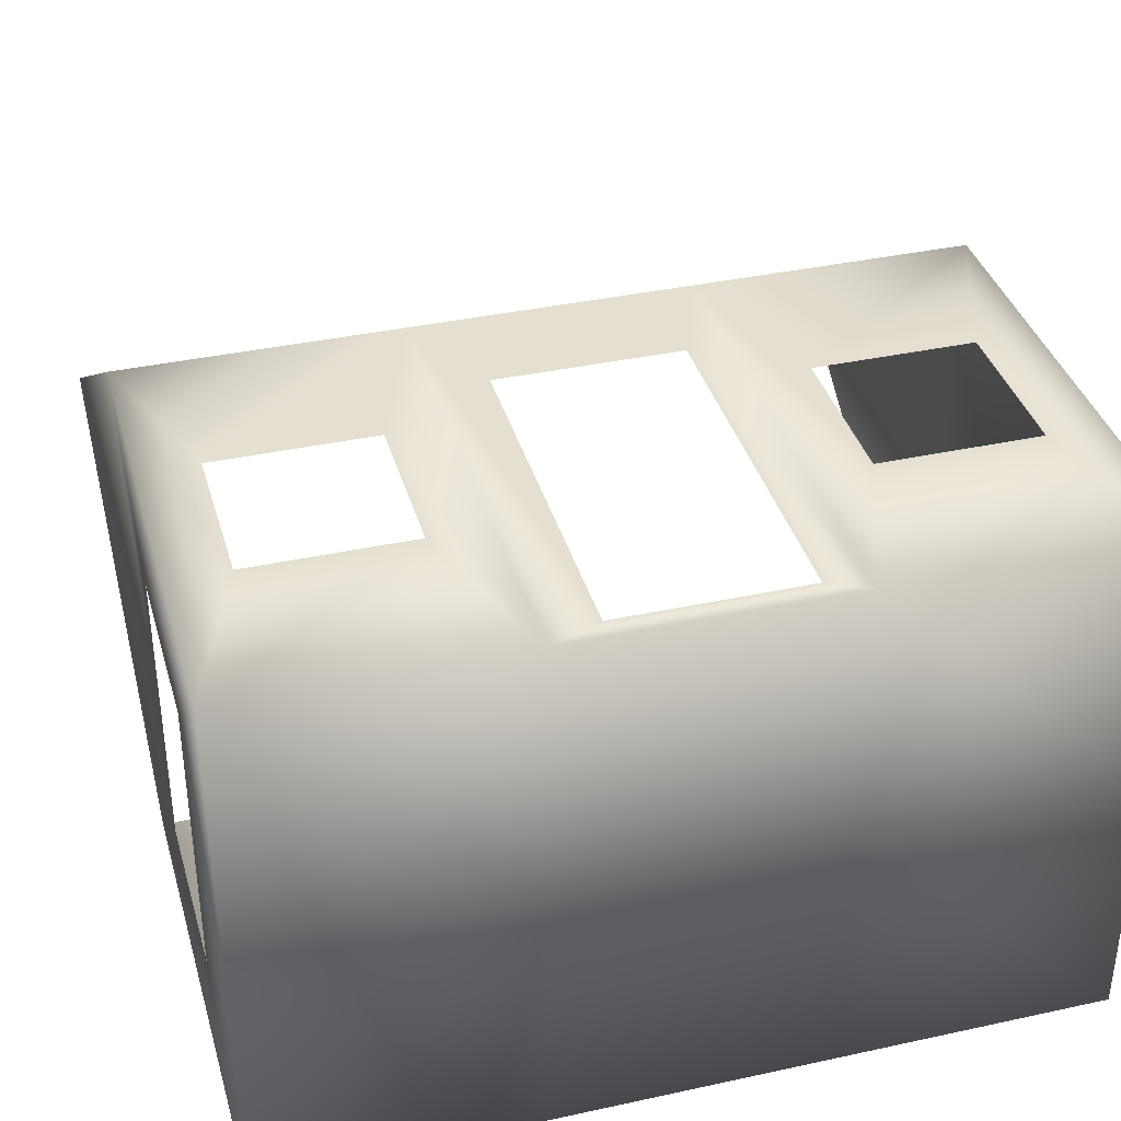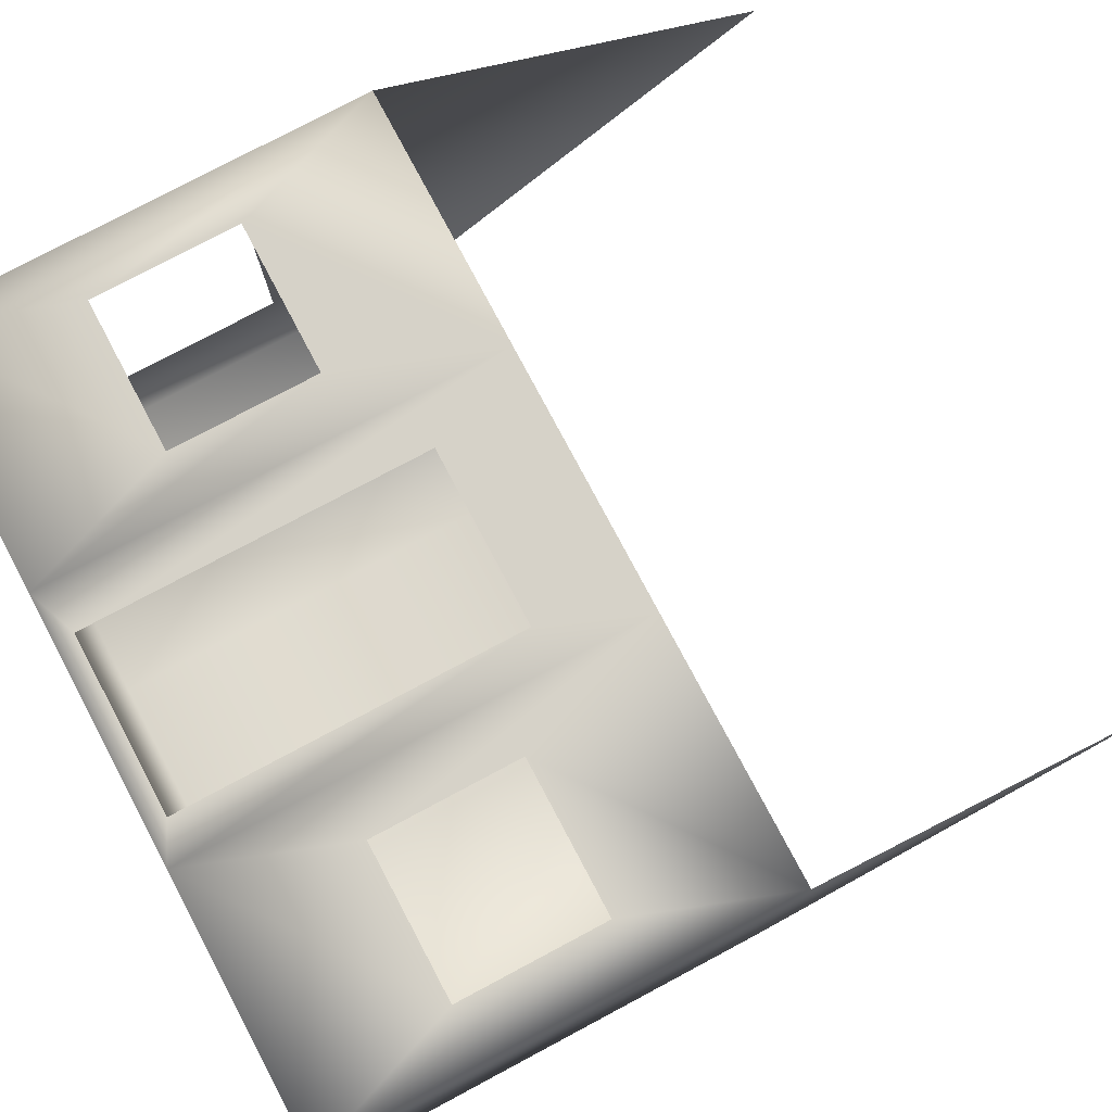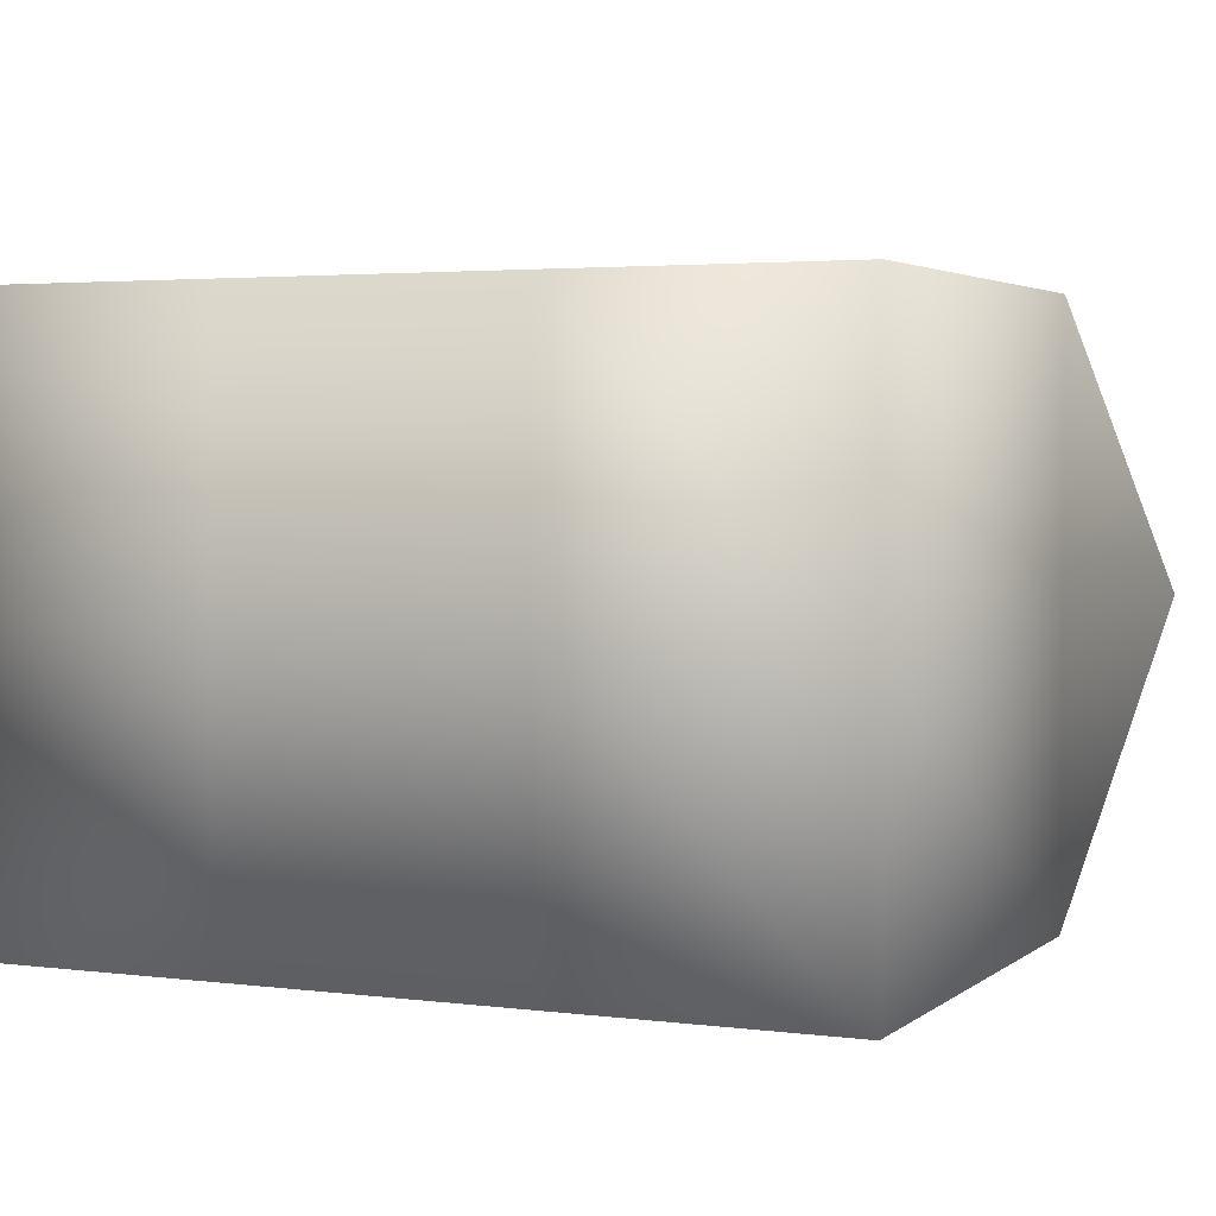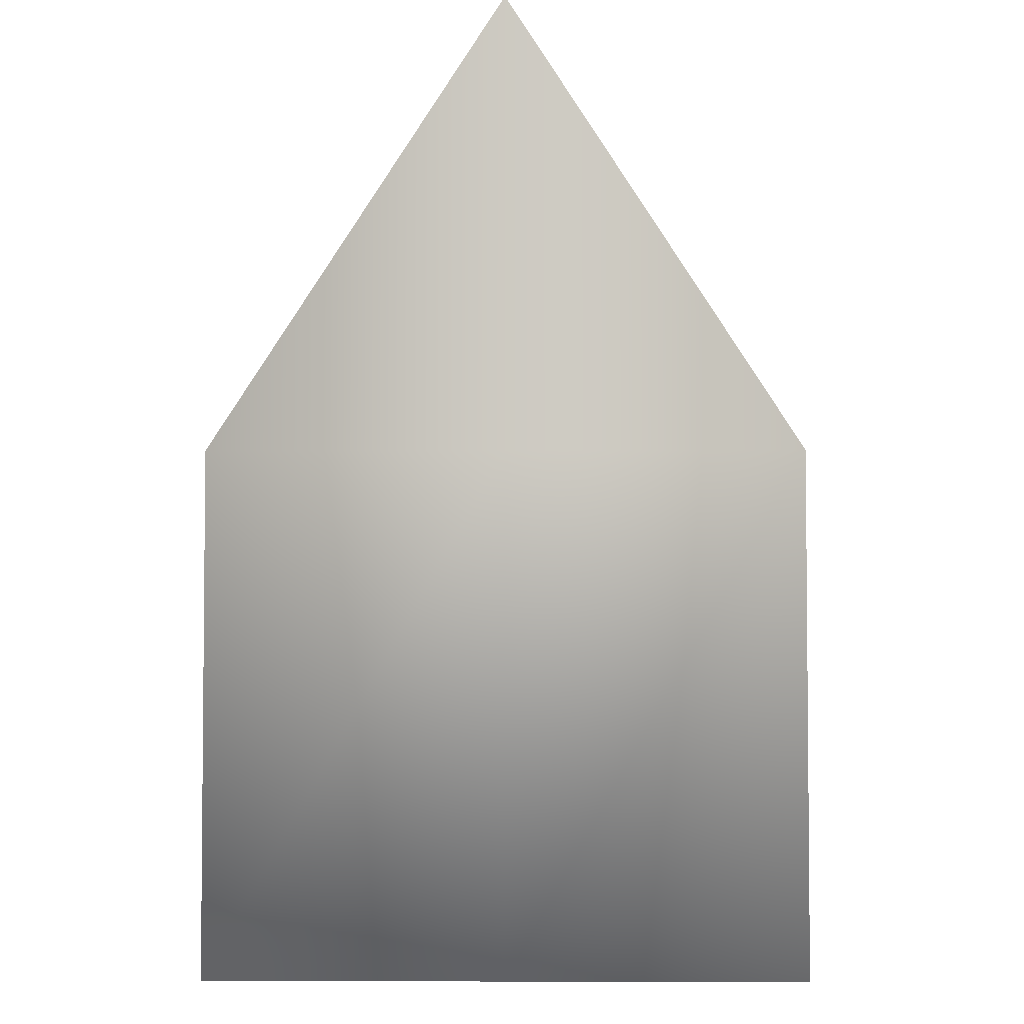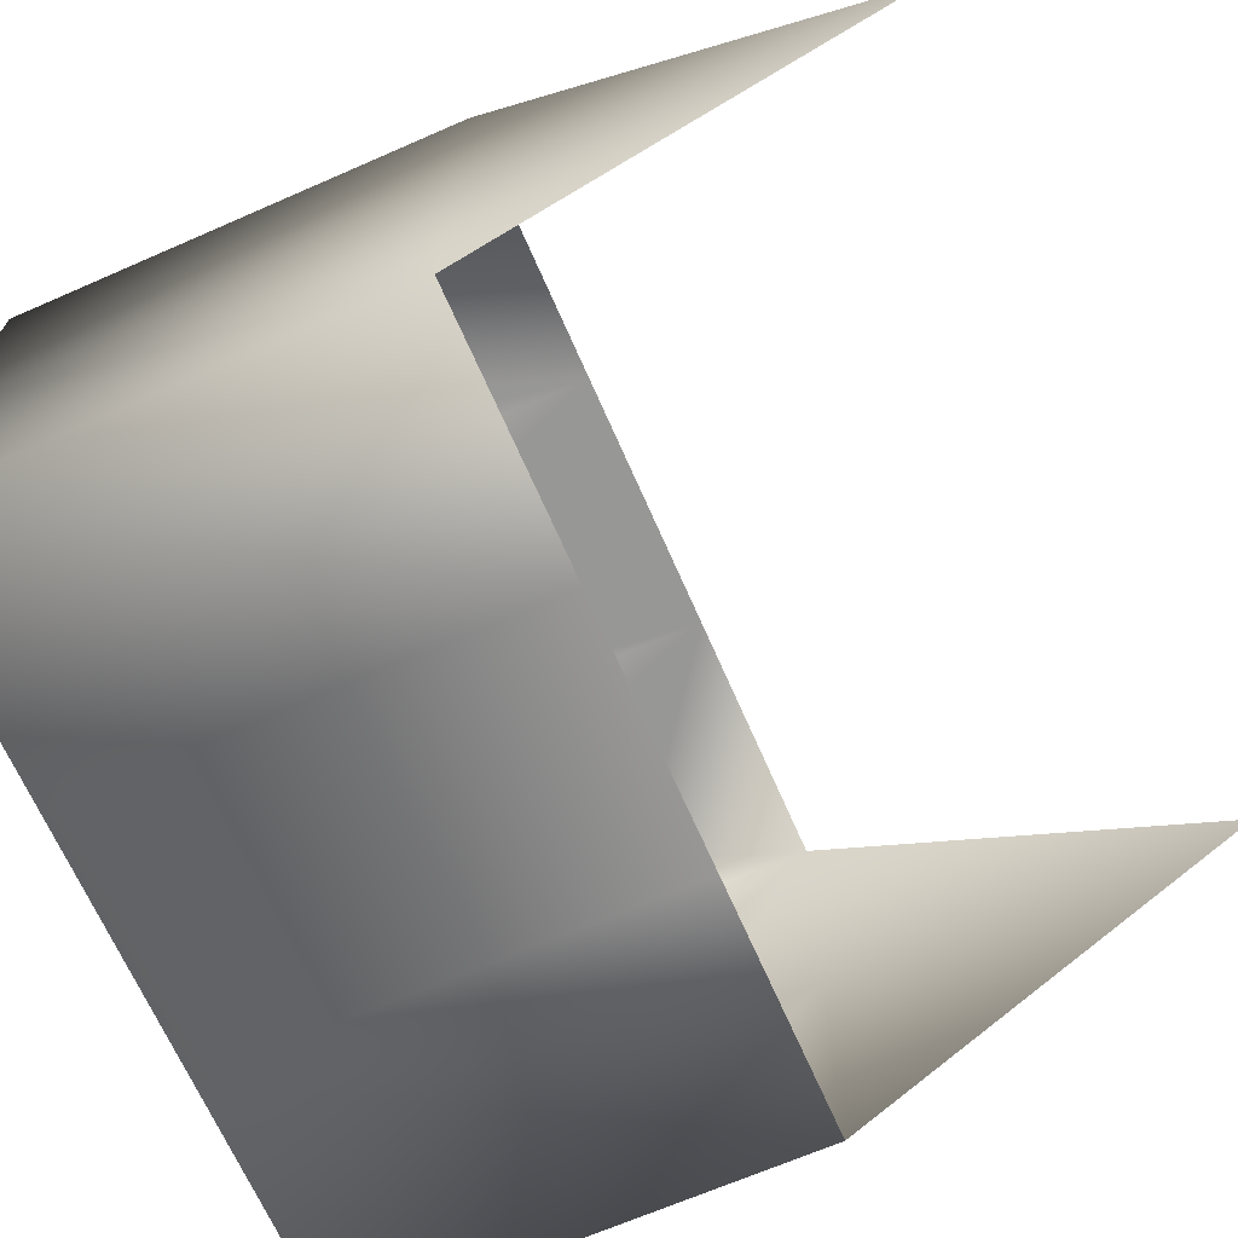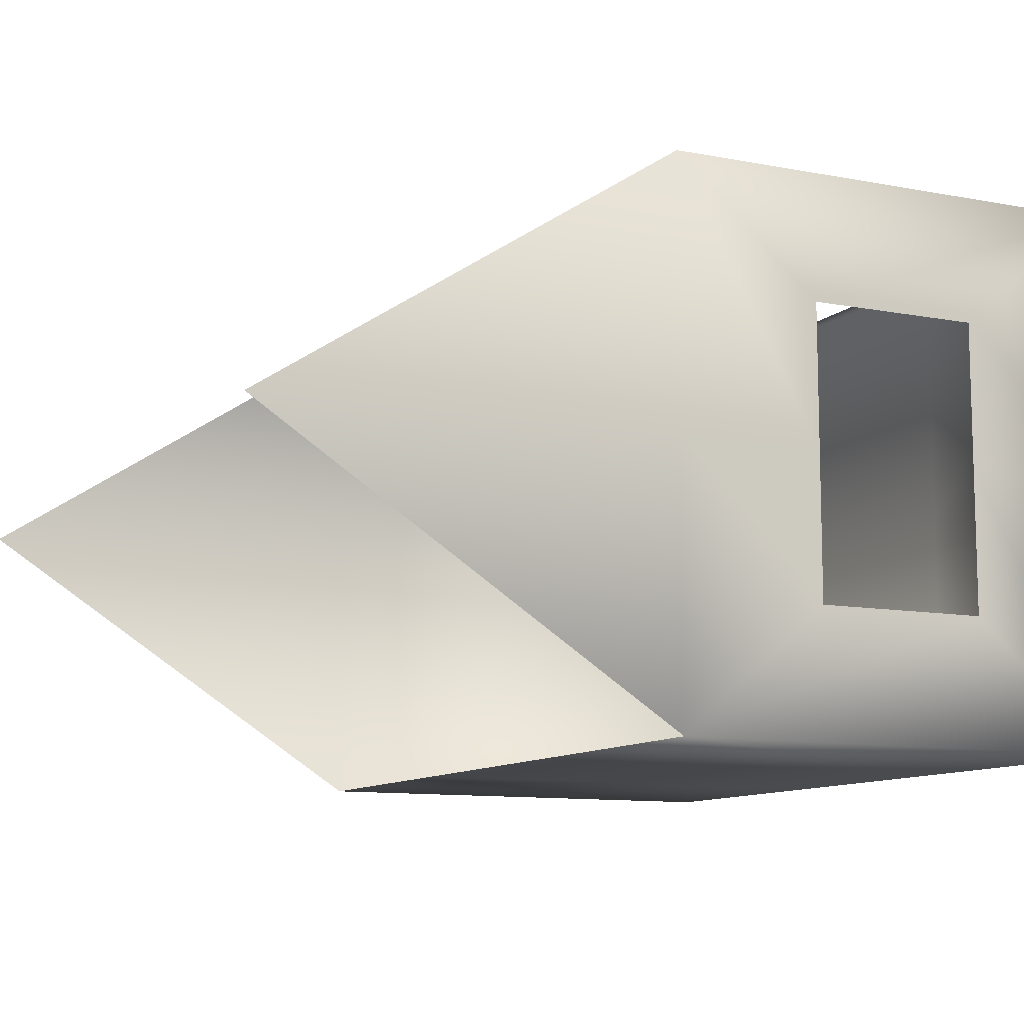
<metadata>
{"format":"obj","ext":"obj","renderer":"f3d","projection":"perspective","resolution":1024,"background":"white","views":[{"elev":37.3,"azim":-15.6,"up":"+Z"},{"elev":78.1,"azim":62.0,"up":"+Z"},{"elev":3.1,"azim":24.1,"up":"+Z"},{"elev":-3.8,"azim":90.9,"up":"+Y"},{"elev":-68.1,"azim":113.6,"up":"+Z"},{"elev":-10.4,"azim":-116.0,"up":"+Z"}]}
</metadata>
<code>
v  -30 1.849 19.96
v  -30 1.849 -0.0366
v  -10 1.849 -0.0366
v  -10 1.849 19.96
v  10 1.849 -0.0366
v  10 1.849 19.96
v  30 1.849 -0.0366
v  30 1.849 19.96
v  -30 1.849 -20.04
v  -10 1.849 -20.04
v  10 1.849 -20.04
v  30 1.849 -20.04
v  30 36.85 -0.0366
v  30 36.85 19.96
v  30 36.85 -20.04
v  10 36.85 -20.04
v  -10 36.85 -20.04
v  -30 36.85 -20.04
v  -30 36.85 -0.0366
v  -30 67.62 -0.0366
v  -30 36.85 19.96
v  30 67.62 -0.0366
v  -14.22 13.73 19.96
v  -25.78 13.73 19.96
v  -10 36.85 19.96
v  -14.22 24.97 19.96
v  -25.78 24.97 19.96
v  25.78 13.73 19.96
v  14.22 13.73 19.96
v  25.78 24.97 19.96
v  10 36.85 19.96
v  14.22 24.97 19.96
v  -30 12.87 10.6
v  -30 12.87 -0.0366
v  -30 25.83 10.6
v  -30 25.83 -0.0366
v  -30 25.83 -10.67
v  -30 12.87 -10.67
v  7.058 3.294 19.96
v  -6.277 3.294 19.96
v  7.058 29.19 19.96
v  -6.277 29.19 19.96
o Modelo
g Modelo
f 1 2 3 4
f 4 3 5 6
f 6 5 7 8
f 2 9 10 3
f 3 10 11 5
f 5 11 12 7
f 8 7 13 14
f 7 12 15 13
f 12 11 16 15
f 11 10 17 16
f 10 9 18 17
f 19 20 18
f 21 20 19
f 15 22 13
f 13 22 14
f 1 4 23 24
f 4 25 26 23
f 25 21 27 26
f 21 1 24 27
f 6 8 28 29
f 8 14 30 28
f 14 31 32 30
f 31 6 29 32
f 2 1 33 34
f 1 21 35 33
f 21 19 36 35
f 19 18 37 36
f 18 9 38 37
f 9 2 34 38
f 4 6 39 40
f 6 31 41 39
f 31 25 42 41
f 25 4 40 42

</code>
